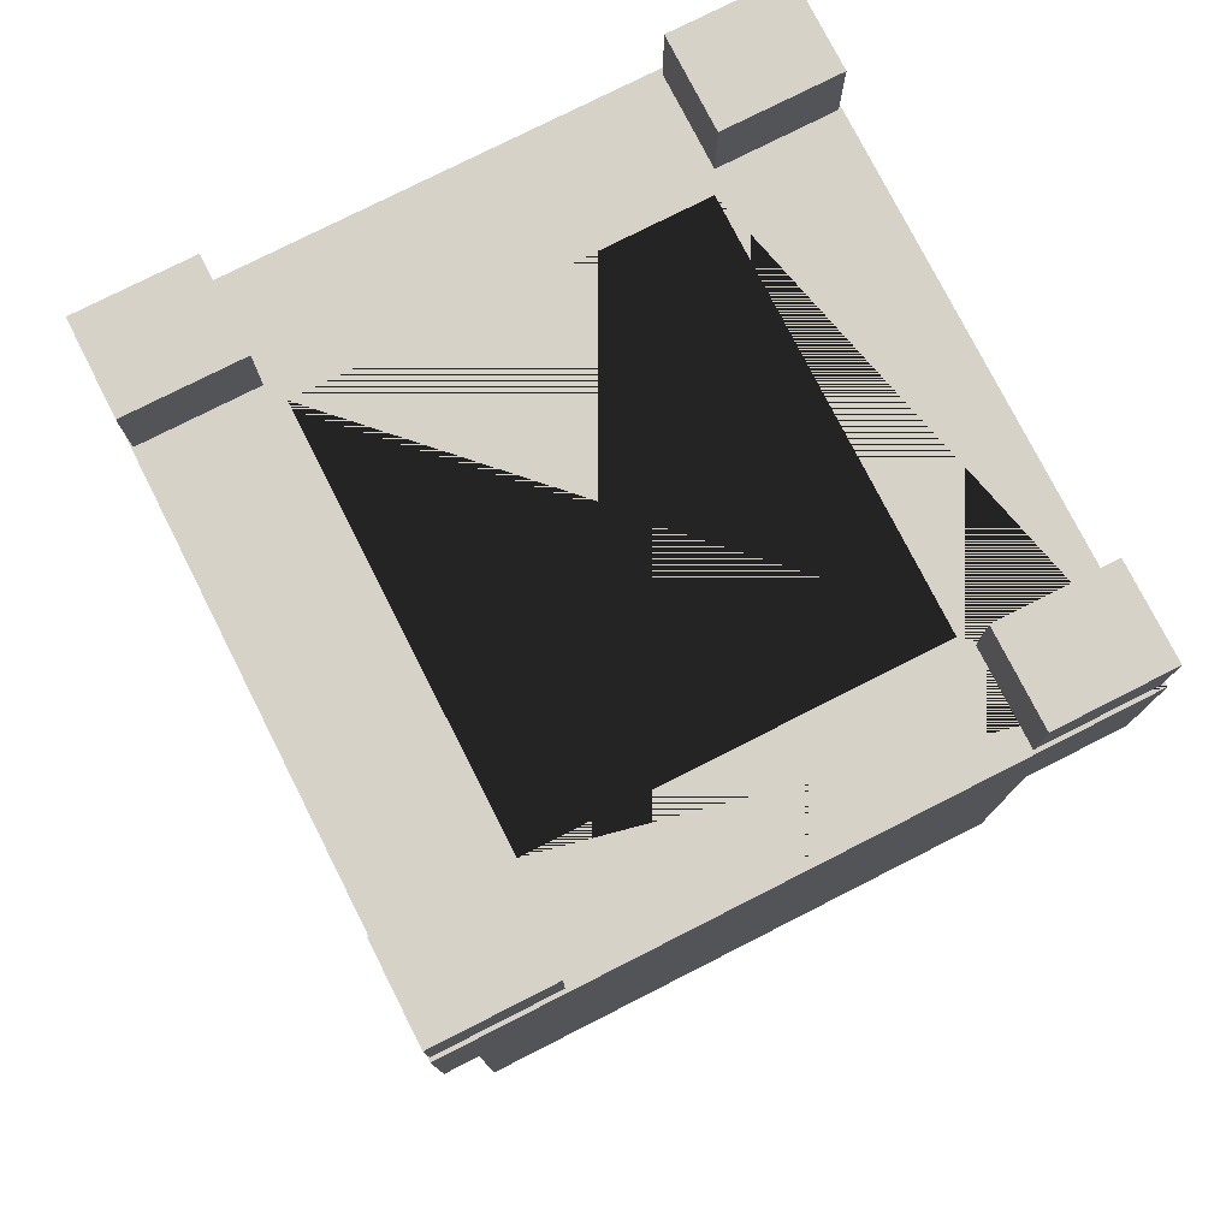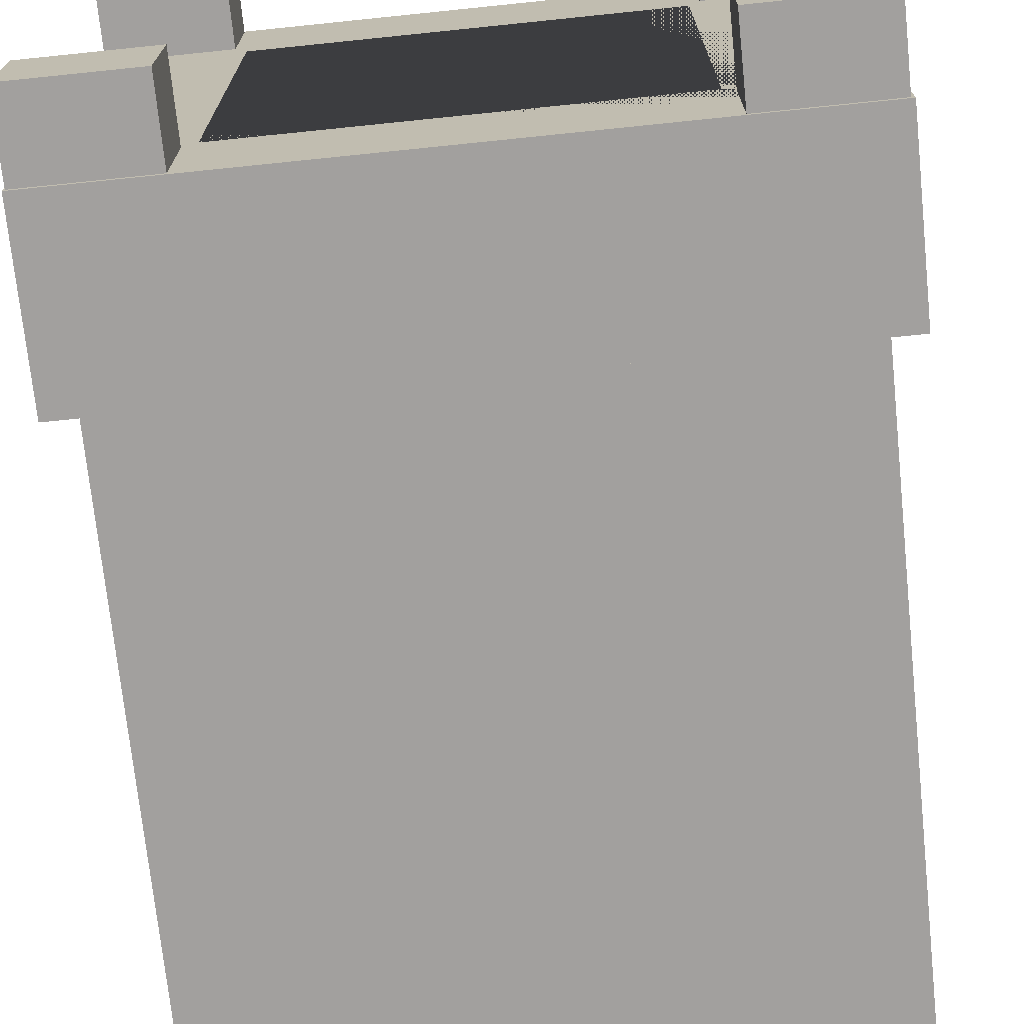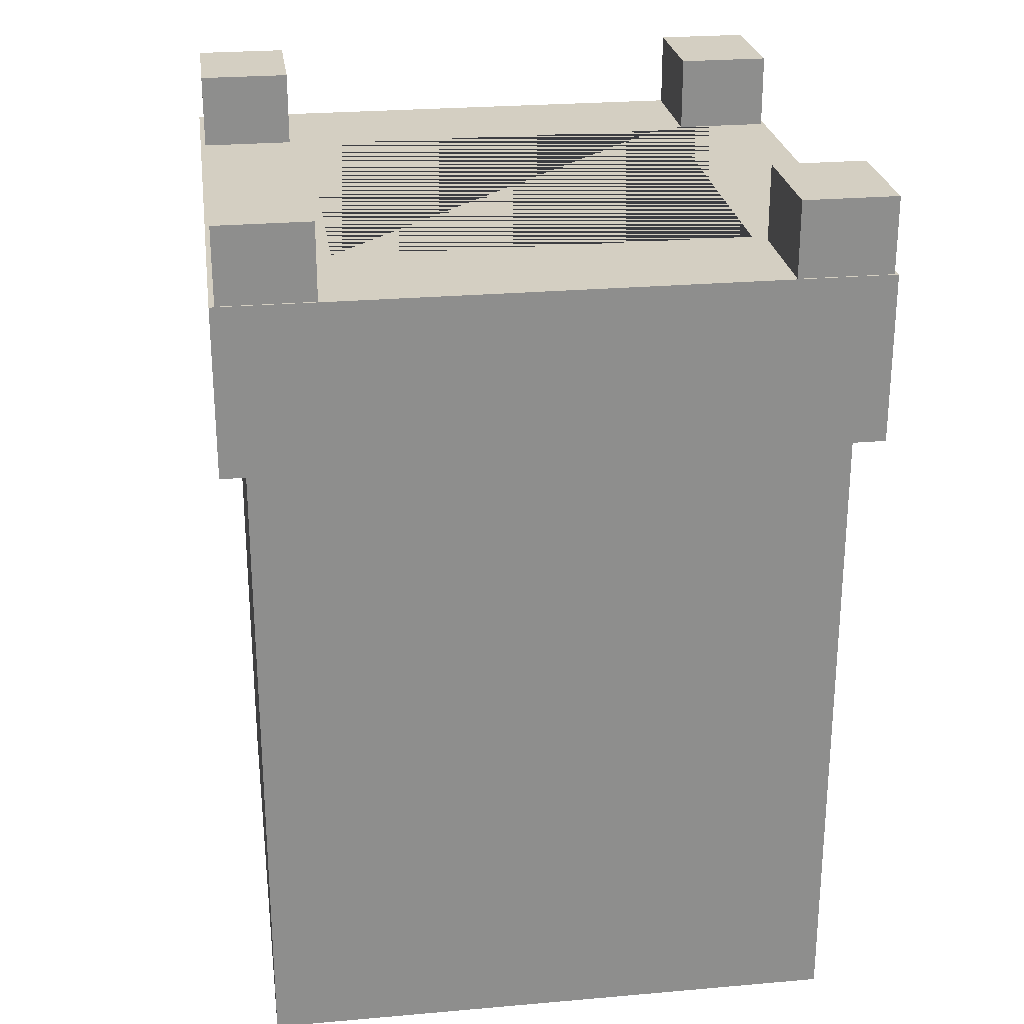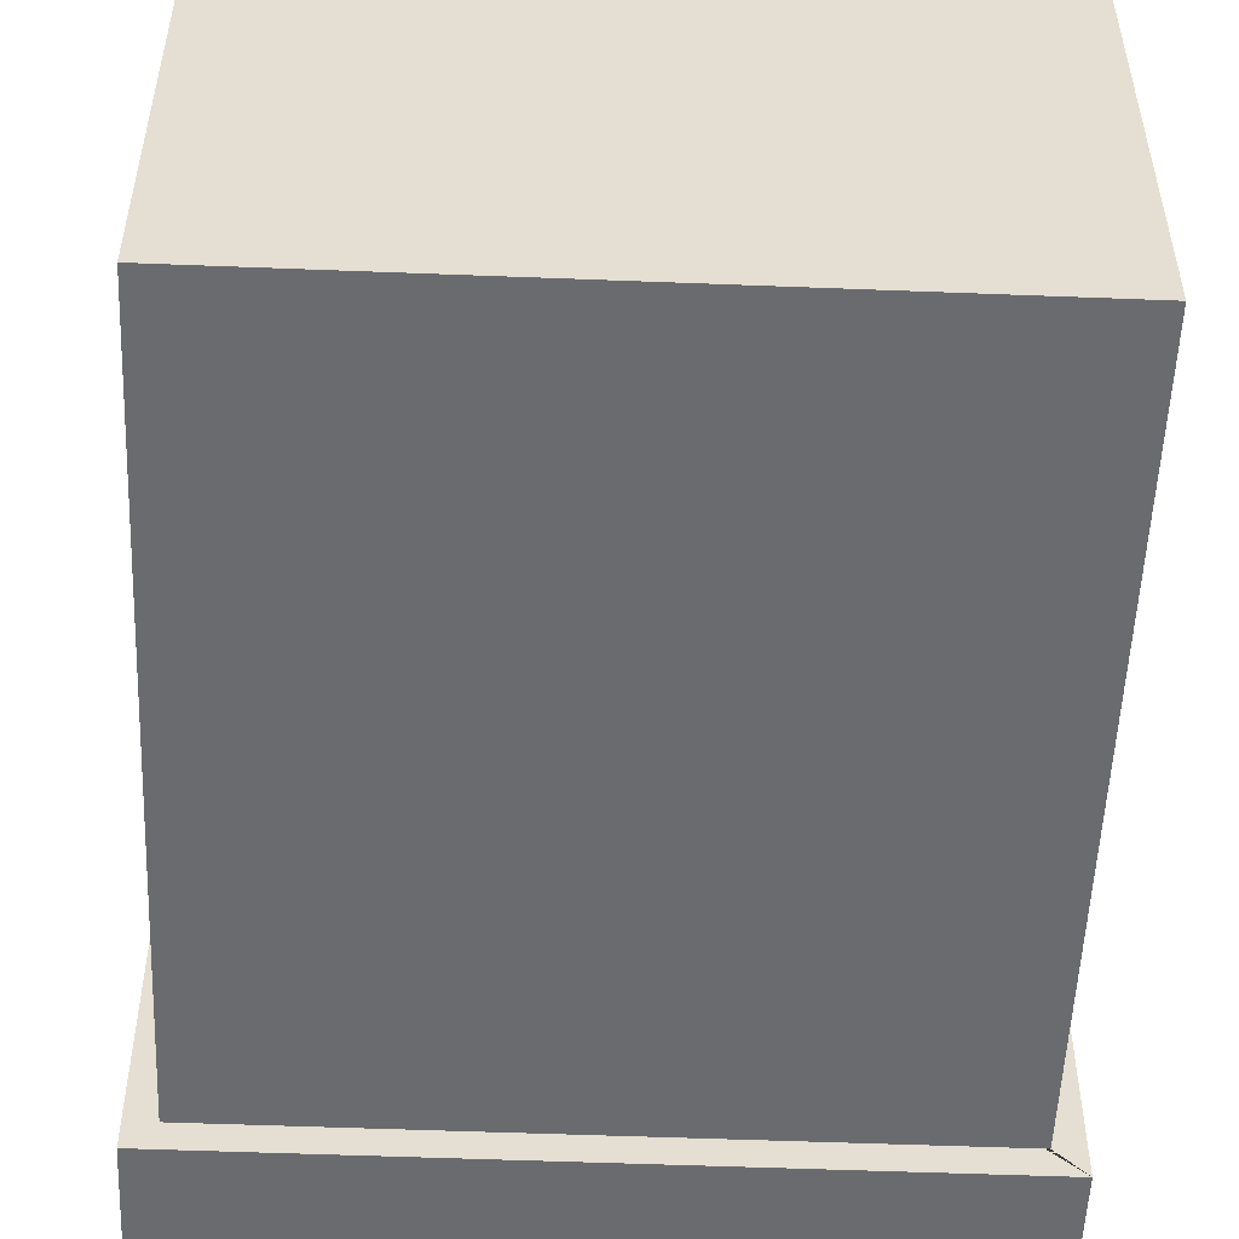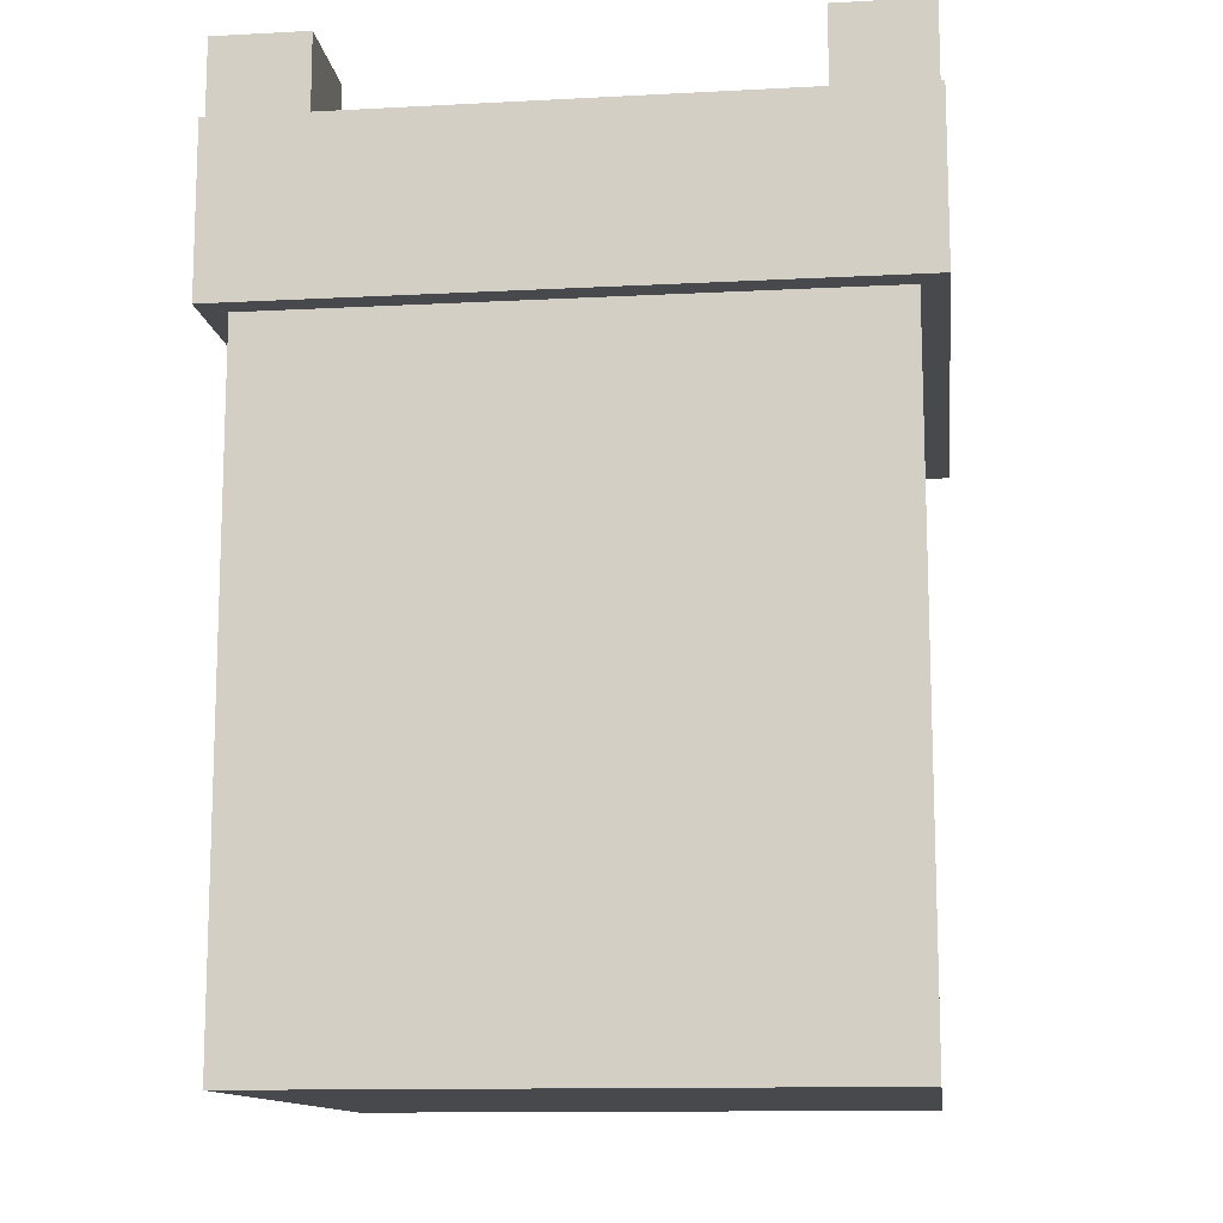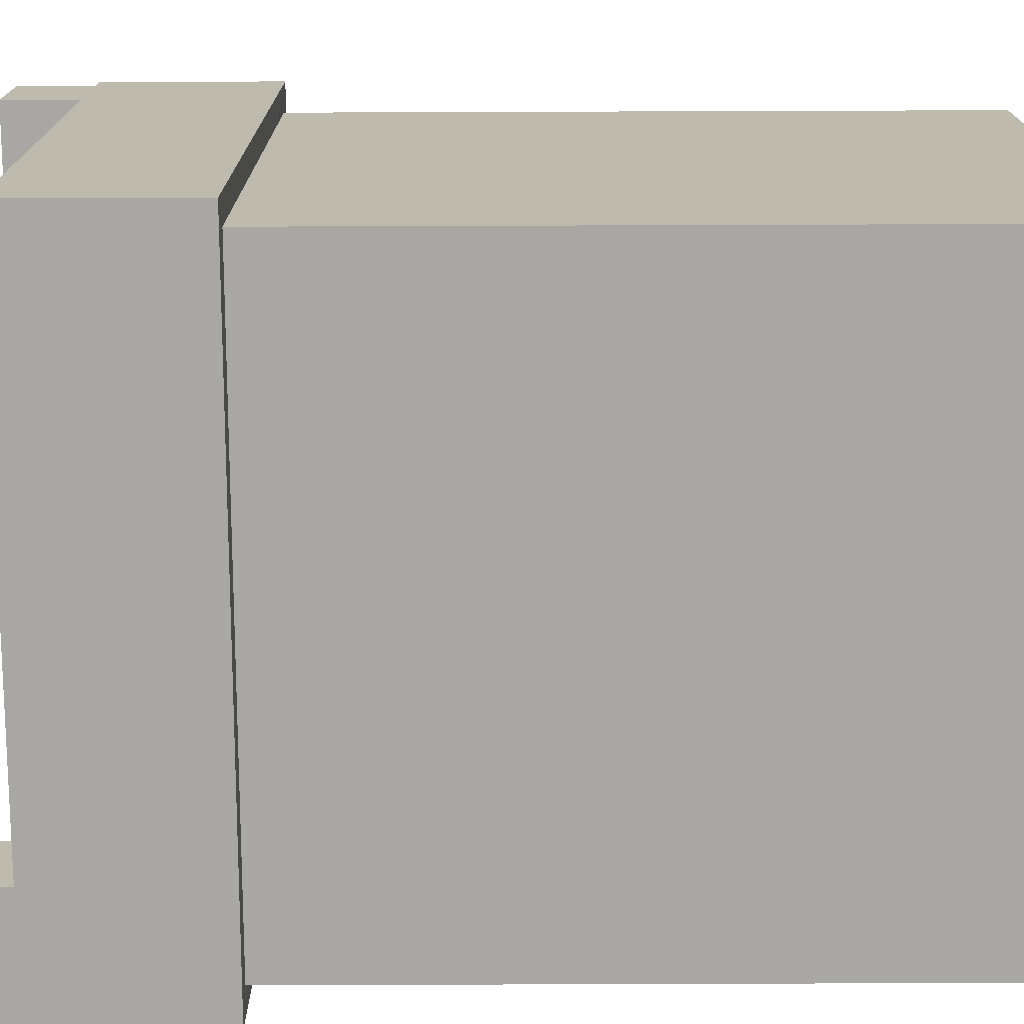
<metadata>
{"format":"obj","ext":"obj","renderer":"f3d","projection":"perspective","resolution":1024,"background":"white","views":[{"elev":77.4,"azim":153.1,"up":"+Y"},{"elev":-71.9,"azim":-174.1,"up":"+Z"},{"elev":25.5,"azim":82.0,"up":"+Y"},{"elev":-53.4,"azim":-2.4,"up":"+Z"},{"elev":-12.5,"azim":97.0,"up":"+Y"},{"elev":-74.4,"azim":-89.8,"up":"+Z"}]}
</metadata>
<code>
o shop_blockout
v -2.022 -4.503 -2.022
v 2.022 -4.503 -2.022
v 2.022 -4.503 2.022
v -2.022 -4.503 2.022
v -2.022 0.0225 -2.022
v 2.022 0.0225 -2.022
v 2.022 0.0225 2.022
v -2.022 0.0225 2.022
v 1.399 1.047 -2.169
v 2.184 1.047 -2.169
v 2.184 1.047 -1.531
v 1.399 1.047 -1.531
v 1.399 1.687 -2.169
v 2.184 1.687 -2.169
v 2.184 1.687 -1.531
v 1.399 1.687 -1.531
v -2.175 1.047 -2.169
v -1.39 1.047 -2.169
v -1.39 1.047 -1.531
v -2.175 1.047 -1.531
v -2.175 1.687 -2.169
v -1.39 1.687 -2.169
v -1.39 1.687 -1.531
v -2.175 1.687 -1.531
v 1.399 1.047 1.521
v 2.184 1.047 1.521
v 2.184 1.047 2.159
v 1.399 1.047 2.159
v 1.399 1.687 1.521
v 2.184 1.687 1.521
v 2.184 1.687 2.159
v 1.399 1.687 2.159
v -2.175 1.047 1.521
v -1.39 1.047 1.521
v -1.39 1.047 2.159
v -2.175 1.047 2.159
v -2.175 1.687 1.521
v -1.39 1.687 1.521
v -1.39 1.687 2.159
v -2.175 1.687 2.159
v -2.195 0.005811 -2.195
v 2.195 0.005811 -2.195
v 2.195 0.005811 2.195
v -2.195 0.005811 2.195
v -2.195 1.168 -2.195
v 2.195 1.168 -2.195
v 2.195 1.168 2.195
v -2.195 1.168 2.195
v -1.319 0.005811 -1.443
v -1.319 0.005811 1.383
v 1.319 0.005811 1.383
v 1.319 0.005811 -1.443
v -1.319 1.168 -1.443
v -1.319 1.168 1.383
v 1.319 1.168 1.383
v 1.319 1.168 -1.443
g Default
f 1 2 3 4
f 5 6 2 1
f 6 7 3 2
f 7 8 4 3
f 8 5 1 4
f 5 8 7 6
f 9 10 11 12
f 13 14 10 9
f 14 15 11 10
f 15 16 12 11
f 16 13 9 12
f 13 16 15 14
f 17 18 19 20
f 21 22 18 17
f 22 23 19 18
f 23 24 20 19
f 24 21 17 20
f 21 24 23 22
f 25 26 27 28
f 29 30 26 25
f 30 31 27 26
f 31 32 28 27
f 32 29 25 28
f 29 32 31 30
f 33 34 35 36
f 37 38 34 33
f 38 39 35 34
f 39 40 36 35
f 40 37 33 36
f 37 40 39 38
f 45 46 42 41
f 46 47 43 42
f 47 48 44 43
f 48 45 41 44
f 44 41 42 52 49 50 51 52 42 43
f 45 48 47 46 56 55 54 53 56 46
f 49 52 56 53
f 52 51 55 56
f 51 50 54 55
f 50 49 53 54

</code>
